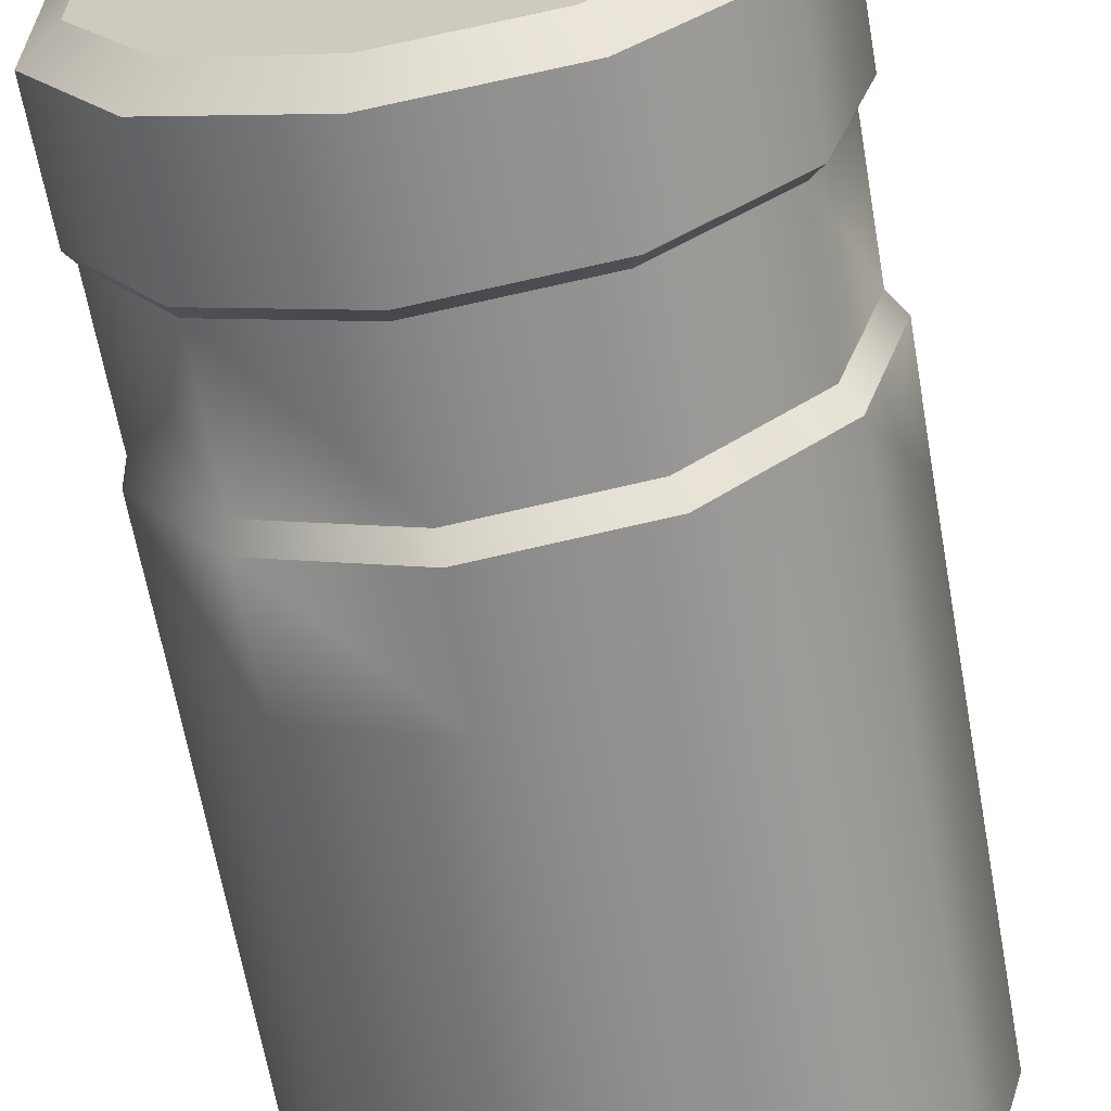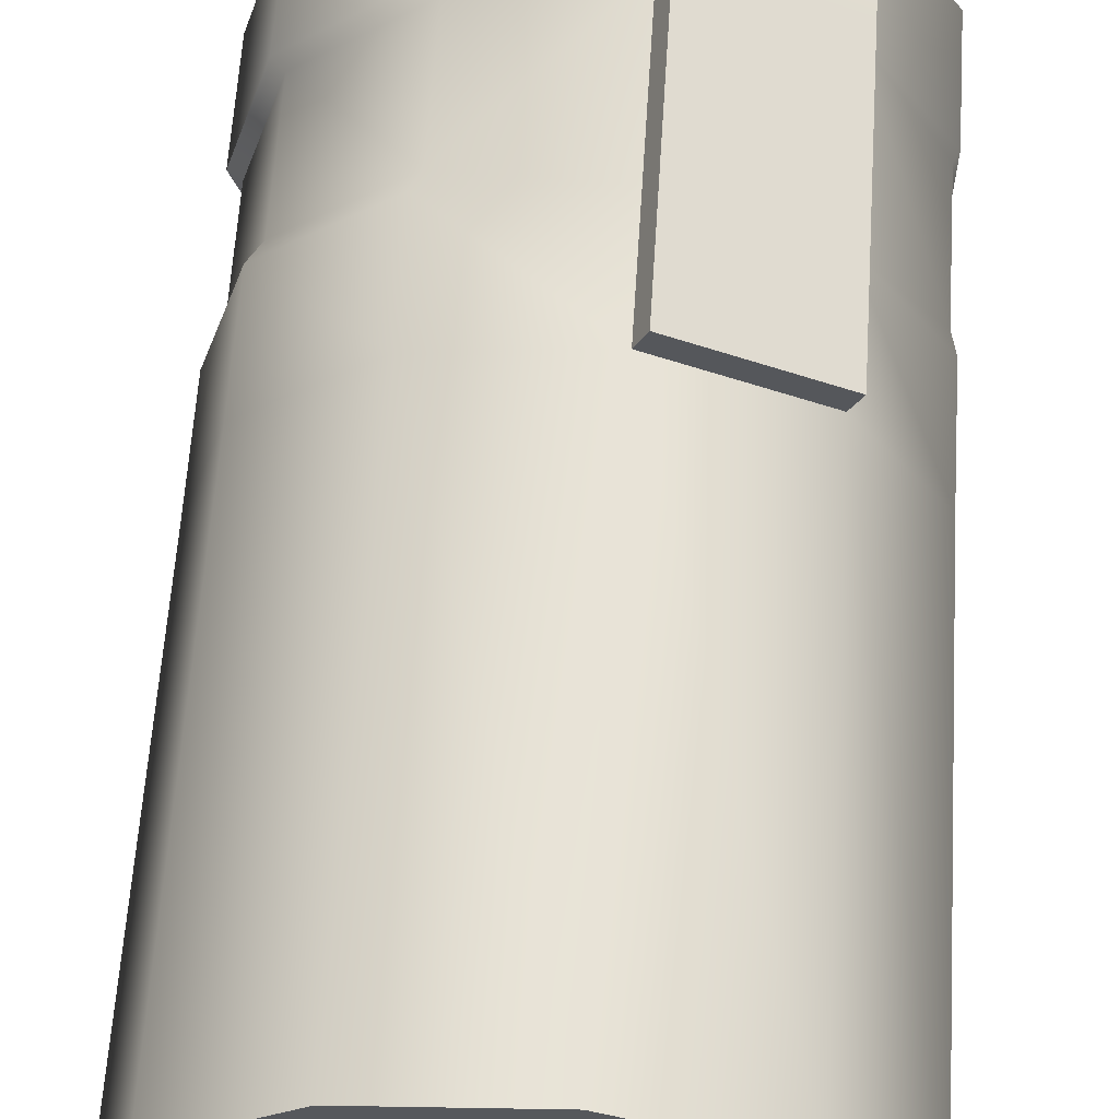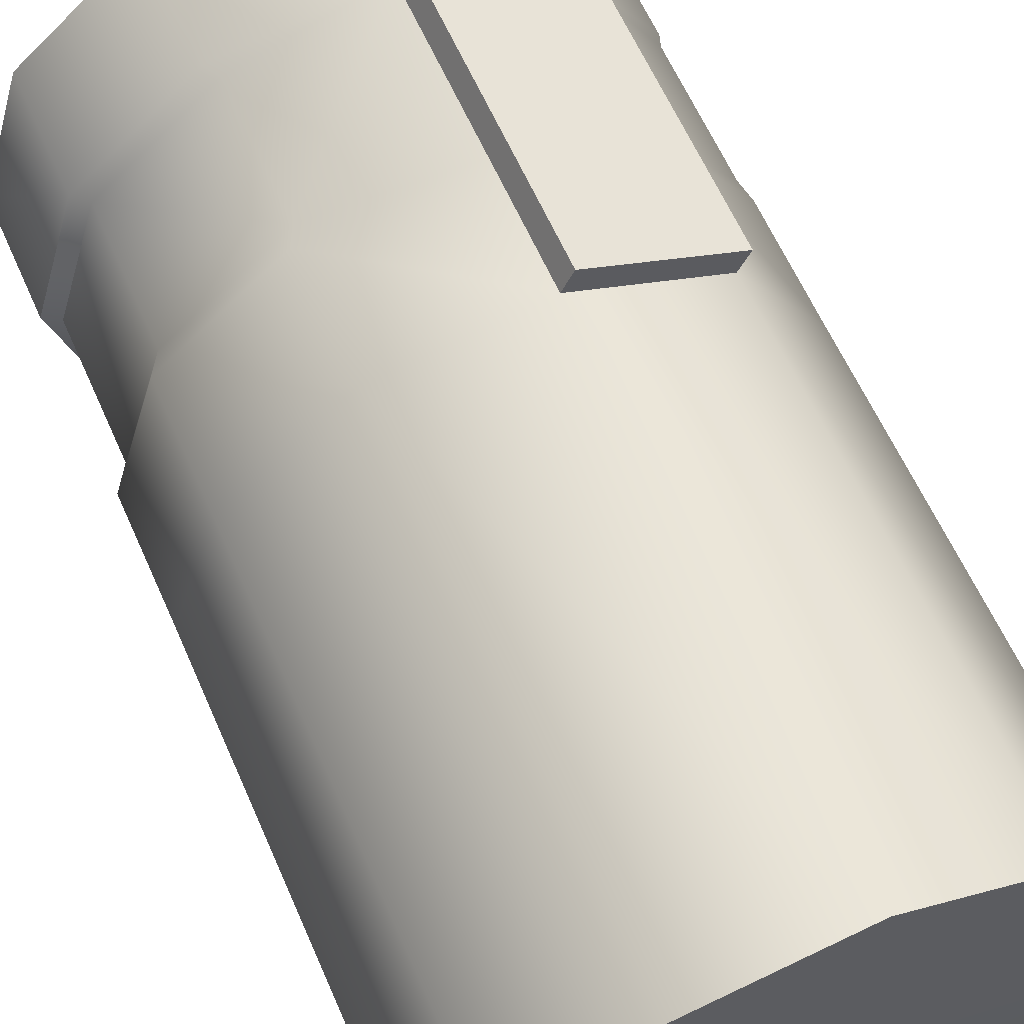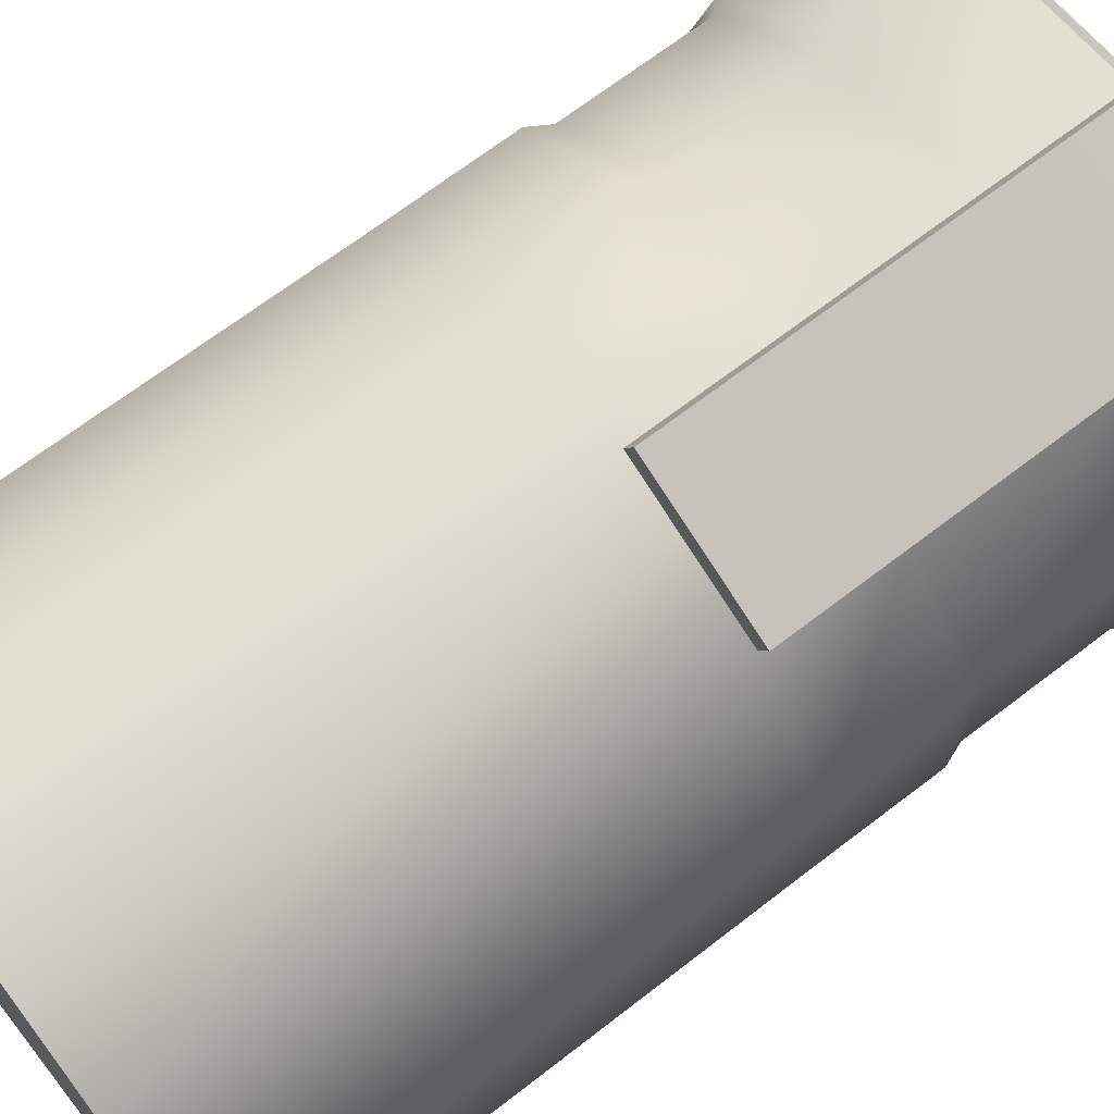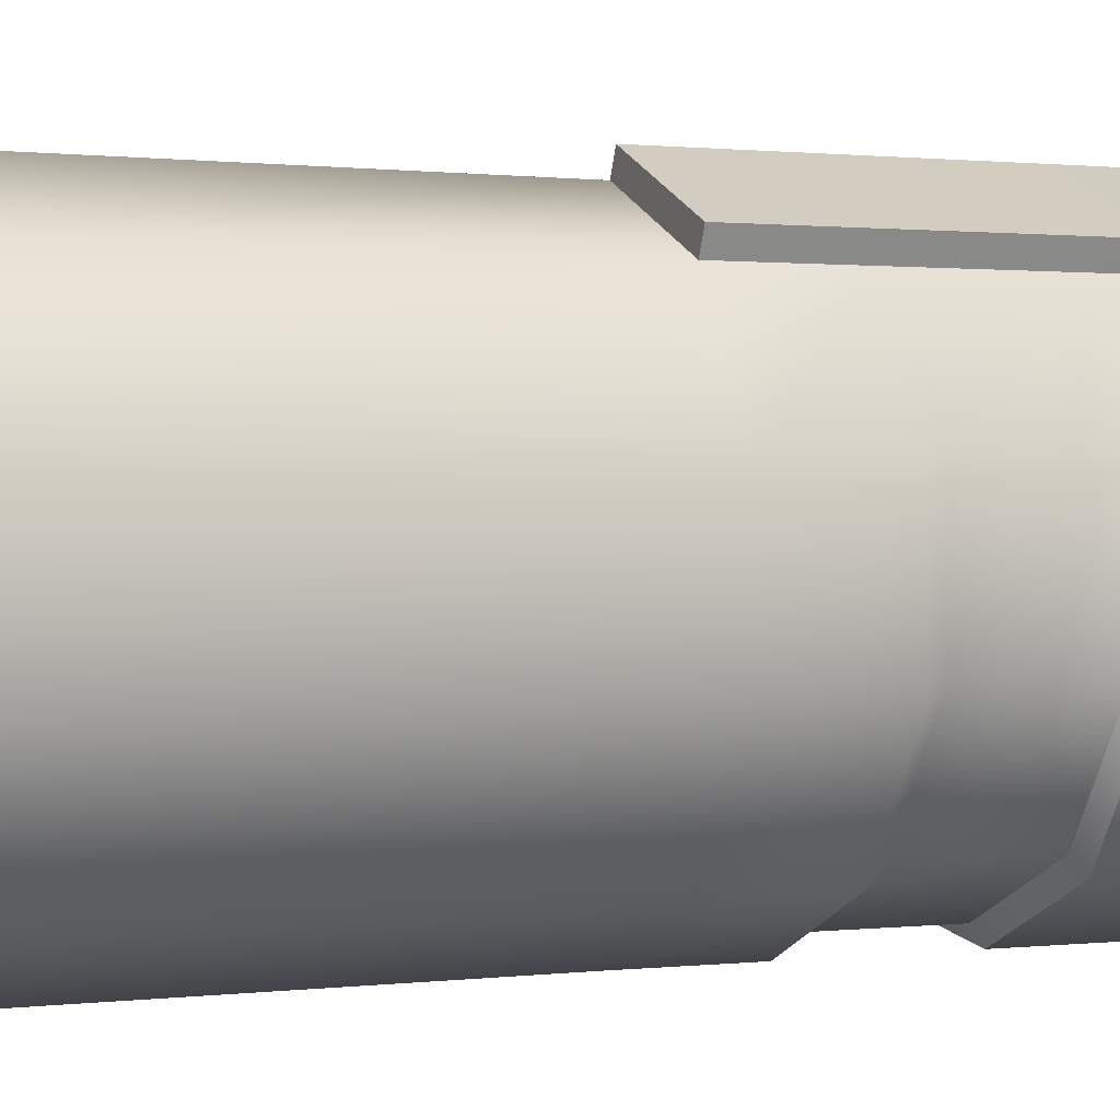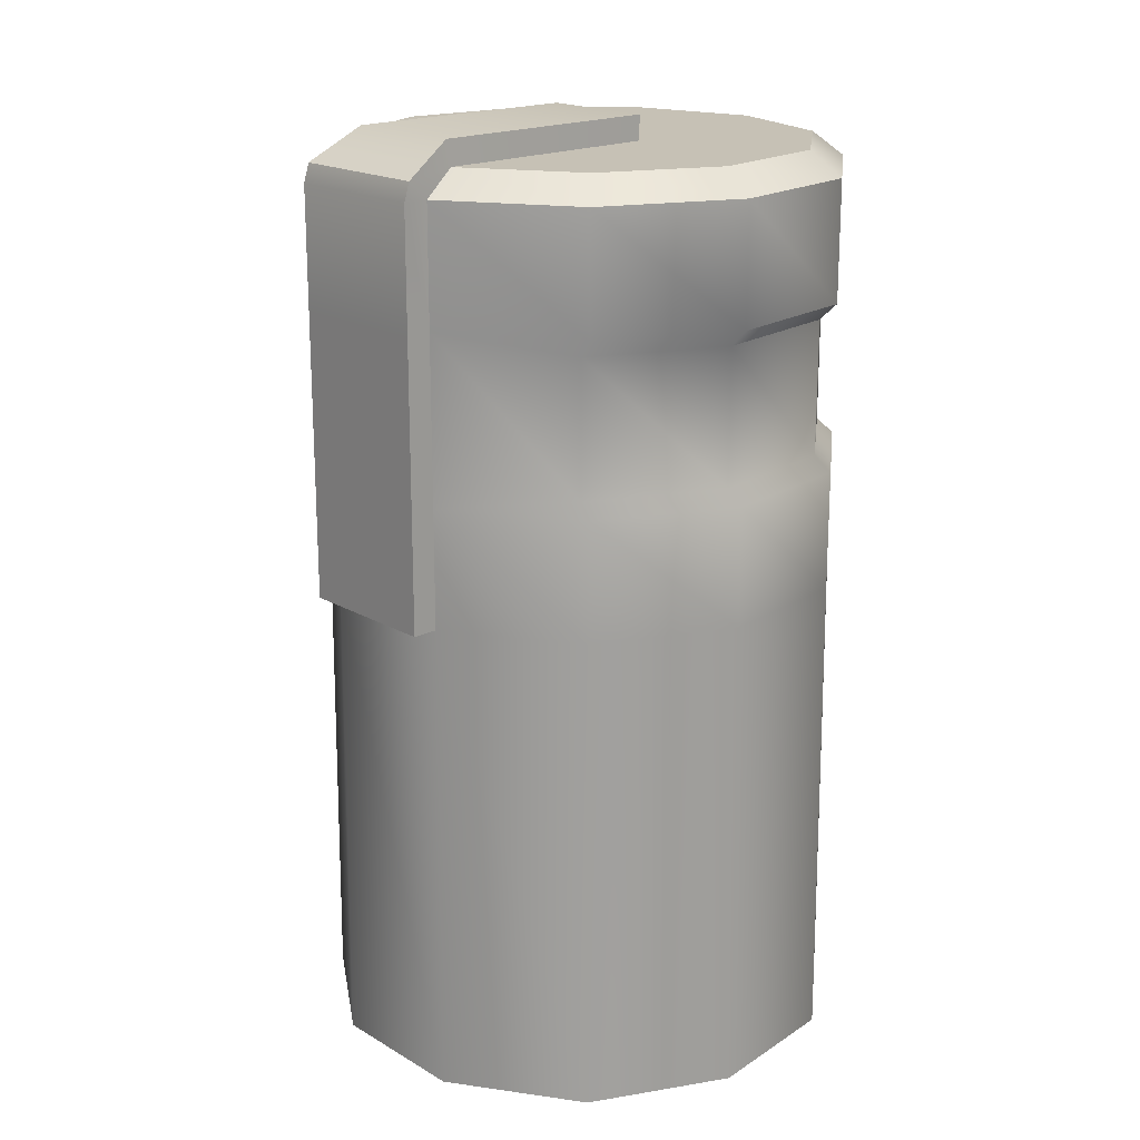
<metadata>
{"format":"obj","ext":"obj","renderer":"f3d","projection":"perspective","resolution":1024,"background":"white","views":[{"elev":-63.5,"azim":-170.0,"up":"+Z"},{"elev":62.7,"azim":3.7,"up":"+Z"},{"elev":62.3,"azim":-23.9,"up":"+Z"},{"elev":69.6,"azim":52.6,"up":"+Z"},{"elev":0.7,"azim":66.7,"up":"+Z"},{"elev":18.8,"azim":72.3,"up":"+Y"}]}
</metadata>
<code>
v  -0.515 0.1306 1.128
v  -0.5206 -2.143 1.14
v  0.1783 -2.143 1.24
v  0.1764 0.1306 1.227
v  -1.043 0.1306 0.6703
v  -1.054 -2.143 0.6775
v  -1.24 0.1306 -0
v  -1.253 -2.143 -0
v  -1.043 0.1306 -0.6703
v  -1.054 -2.143 -0.6775
v  -0.515 0.1306 -1.128
v  -0.5206 -2.143 -1.14
v  0.1764 0.1306 -1.227
v  0.1783 -2.143 -1.24
v  0.8119 0.1306 -0.937
v  0.8206 -2.143 -0.947
v  1.19 0.1306 -0.3493
v  1.202 -2.143 -0.353
v  1.19 0.1306 0.3493
v  1.202 -2.143 0.353
v  0.8119 0.1306 0.937
v  0.8206 -2.143 0.947
v  0 -2.166 -0
v  -0.515 0.6908 1.128
v  0.1764 0.6908 1.227
v  -1.043 0.6908 0.6703
v  -1.24 0.6908 -0
v  -1.043 0.6908 -0.6703
v  -0.515 0.6908 -1.128
v  0.1764 0.6908 -1.227
v  0.8119 0.6908 -0.937
v  1.19 0.6908 -0.3493
v  1.19 0.6908 0.3493
v  0.8119 0.6908 0.937
v  -0.4763 0.7726 1.126
v  -0.9839 0.7727 0.686
v  -1.173 0.7728 0.0415
v  -0.9839 0.7729 -0.603
v  -0.4763 0.7729 -1.043
v  0.1886 0.7729 -1.139
v  0.7996 0.7728 -0.8594
v  1.163 0.7727 -0.2944
v  1.163 0.7726 0.3774
v  0.1764 1.472 1.227
v  -0.4763 1.404 1.126
v  -0.9839 1.404 0.686
v  -1.173 1.404 0.0415
v  -0.9839 1.404 -0.603
v  -0.4763 1.404 -1.043
v  0.1886 1.404 -1.139
v  0.7996 1.404 -0.8594
v  1.163 1.404 -0.2944
v  1.163 1.404 0.3774
v  0.8119 1.472 0.937
v  -0.515 2.032 1.128
v  -0.515 1.472 1.128
v  0.1764 2.032 1.227
v  -1.043 2.032 0.6703
v  -1.043 1.472 0.6703
v  -1.24 2.032 -0
v  -1.24 1.472 -0
v  -1.043 2.032 -0.6703
v  -1.043 1.472 -0.6703
v  -0.515 2.032 -1.128
v  -0.515 1.472 -1.128
v  0.1764 2.032 -1.227
v  0.1764 1.472 -1.227
v  0.8119 2.032 -0.937
v  0.8119 1.472 -0.937
v  1.19 2.032 -0.3493
v  1.19 1.472 -0.3493
v  1.19 2.032 0.3493
v  1.19 1.472 0.3493
v  0.8119 2.032 0.937
v  0.1473 2.145 1.055
v  -0.455 2.145 0.9683
v  -0.9148 2.145 0.5699
v  -1.086 2.145 -0.014
v  -0.9148 2.145 -0.5978
v  -0.455 2.145 -0.9962
v  0.1473 2.145 -1.083
v  0.7008 2.145 -0.8301
v  1.03 2.145 -0.3182
v  1.03 2.145 0.2903
v  0.7008 2.145 0.8021
v  0.2258 0.1288 1.335
v  0.8612 0.1288 1.045
v  0.2258 0.689 1.335
v  0.8612 0.689 1.045
v  0.2258 1.47 1.335
v  0.8612 1.47 1.045
v  0.2258 2.03 1.335
v  0.8612 2.03 1.045
v  0.8525 2.118 1.02
v  0.6921 2.261 0.8188
v  0.2171 2.118 1.311
v  0.1612 2.261 1.062
v  0.2082 2.263 -0.2075
v  0.2042 2.145 -0.2073
v  -0.3005 2.263 0.0253
v  -0.3045 2.145 0.0254
g
f 1 2 3
f 3 4 1
f 5 6 2
f 2 1 5
f 7 8 6
f 6 5 7
f 9 10 8
f 8 7 9
f 11 12 10
f 10 9 11
f 13 14 12
f 12 11 13
f 15 16 14
f 14 13 15
f 17 18 16
f 16 15 17
f 19 20 18
f 18 17 19
f 21 22 20
f 20 19 21
f 4 3 22
f 22 21 4
f 3 2 23
f 2 6 23
f 22 3 23
f 6 8 23
f 20 22 23
f 8 10 23
f 18 20 23
f 10 12 23
f 16 18 23
f 12 14 23
f 14 16 23
f 24 1 4
f 4 25 24
f 26 5 1
f 1 24 26
f 27 7 5
f 5 26 27
f 28 9 7
f 7 27 28
f 29 11 9
f 9 28 29
f 30 13 11
f 11 29 30
f 31 15 13
f 13 30 31
f 32 17 15
f 15 31 32
f 33 19 17
f 17 32 33
f 34 21 19
f 19 33 34
f 24 25 35
f 36 26 24
f 24 35 36
f 37 27 26
f 26 36 37
f 38 28 27
f 27 37 38
f 39 29 28
f 28 38 39
f 39 40 30
f 30 29 39
f 40 41 31
f 31 30 40
f 41 42 32
f 32 31 41
f 42 43 33
f 33 32 42
f 33 43 34
f 44 45 35
f 35 25 44
f 46 36 35
f 35 45 46
f 47 37 36
f 36 46 47
f 48 38 37
f 37 47 48
f 49 39 38
f 38 48 49
f 50 40 39
f 39 49 50
f 51 41 40
f 40 50 51
f 52 42 41
f 41 51 52
f 53 43 42
f 42 52 53
f 54 34 43
f 43 53 54
f 55 56 44
f 44 57 55
f 58 59 56
f 56 55 58
f 60 61 59
f 59 58 60
f 62 63 61
f 61 60 62
f 64 65 63
f 63 62 64
f 66 67 65
f 65 64 66
f 68 69 67
f 67 66 68
f 70 71 69
f 69 68 70
f 72 73 71
f 71 70 72
f 74 54 73
f 73 72 74
f 49 48 63
f 63 65 49
f 48 47 61
f 61 63 48
f 47 46 59
f 59 61 47
f 46 45 56
f 56 59 46
f 44 56 45
f 67 50 49
f 49 65 67
f 69 51 50
f 50 67 69
f 71 52 51
f 51 69 71
f 73 53 52
f 52 71 73
f 53 73 54
f 75 76 55
f 55 57 75
f 76 77 58
f 58 55 76
f 77 78 60
f 60 58 77
f 78 79 62
f 62 60 78
f 79 80 64
f 64 62 79
f 81 66 64
f 64 80 81
f 82 68 66
f 66 81 82
f 83 70 68
f 68 82 83
f 84 72 70
f 70 83 84
f 85 74 72
f 72 84 85
f 86 4 21
f 21 87 86
f 88 25 4
f 4 86 88
f 89 87 21
f 21 34 89
f 90 44 25
f 25 88 90
f 89 34 54
f 54 91 89
f 92 57 44
f 44 90 92
f 93 91 54
f 54 74 93
f 94 74 85
f 85 95 94
f 96 97 75
f 75 57 96
f 98 95 85
f 85 99 98
f 100 101 75
f 75 97 100
f 100 98 99
f 99 101 100
f 97 95 98
f 98 100 97
f 95 97 96
f 96 94 95
f 93 74 94
f 57 92 96
f 93 94 96
f 96 92 93
f 90 91 93
f 93 92 90
f 91 90 88
f 88 89 91
f 86 87 89
f 89 88 86
f 76 75 101
f 77 101 78
f 85 84 99
f 83 82 99
f 82 81 99
f 80 101 81
f 79 78 101
f 76 101 77
f 79 101 80
f 101 99 81
f 83 99 84

</code>
